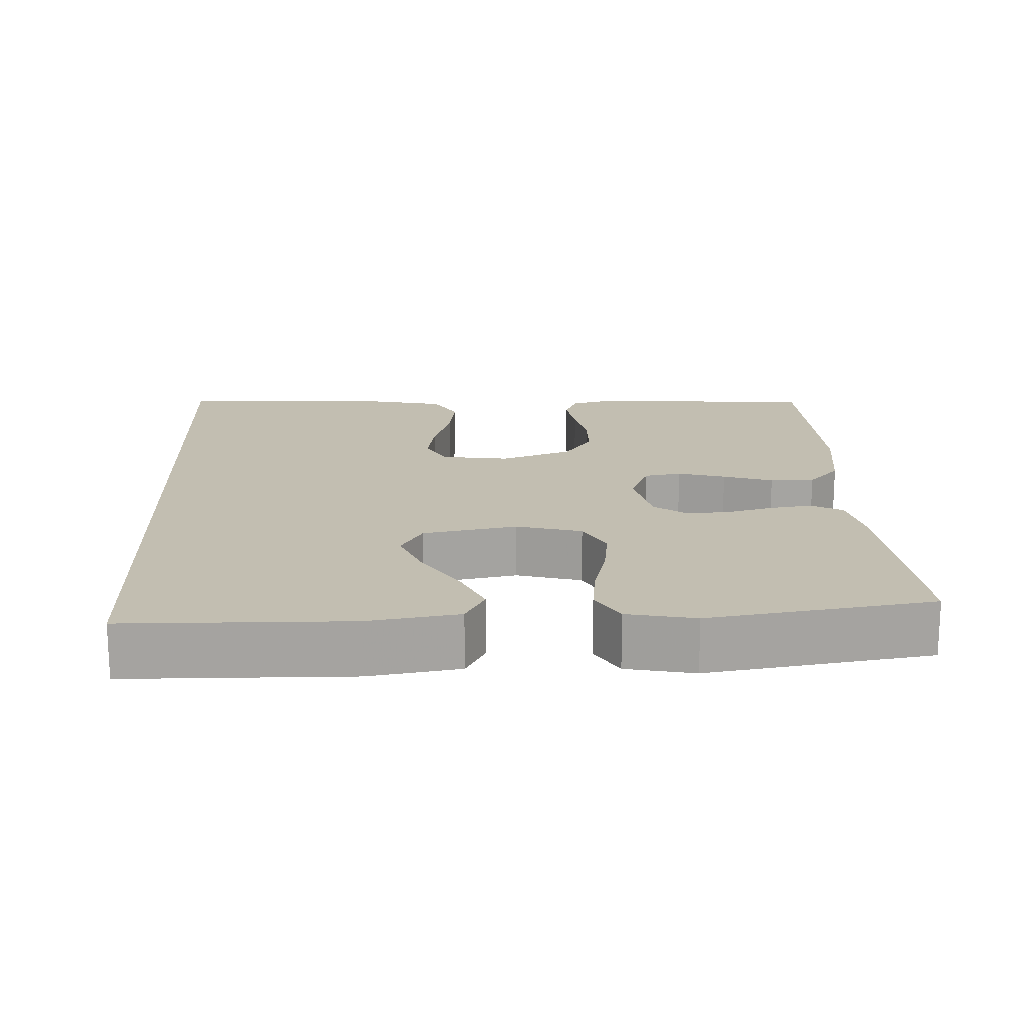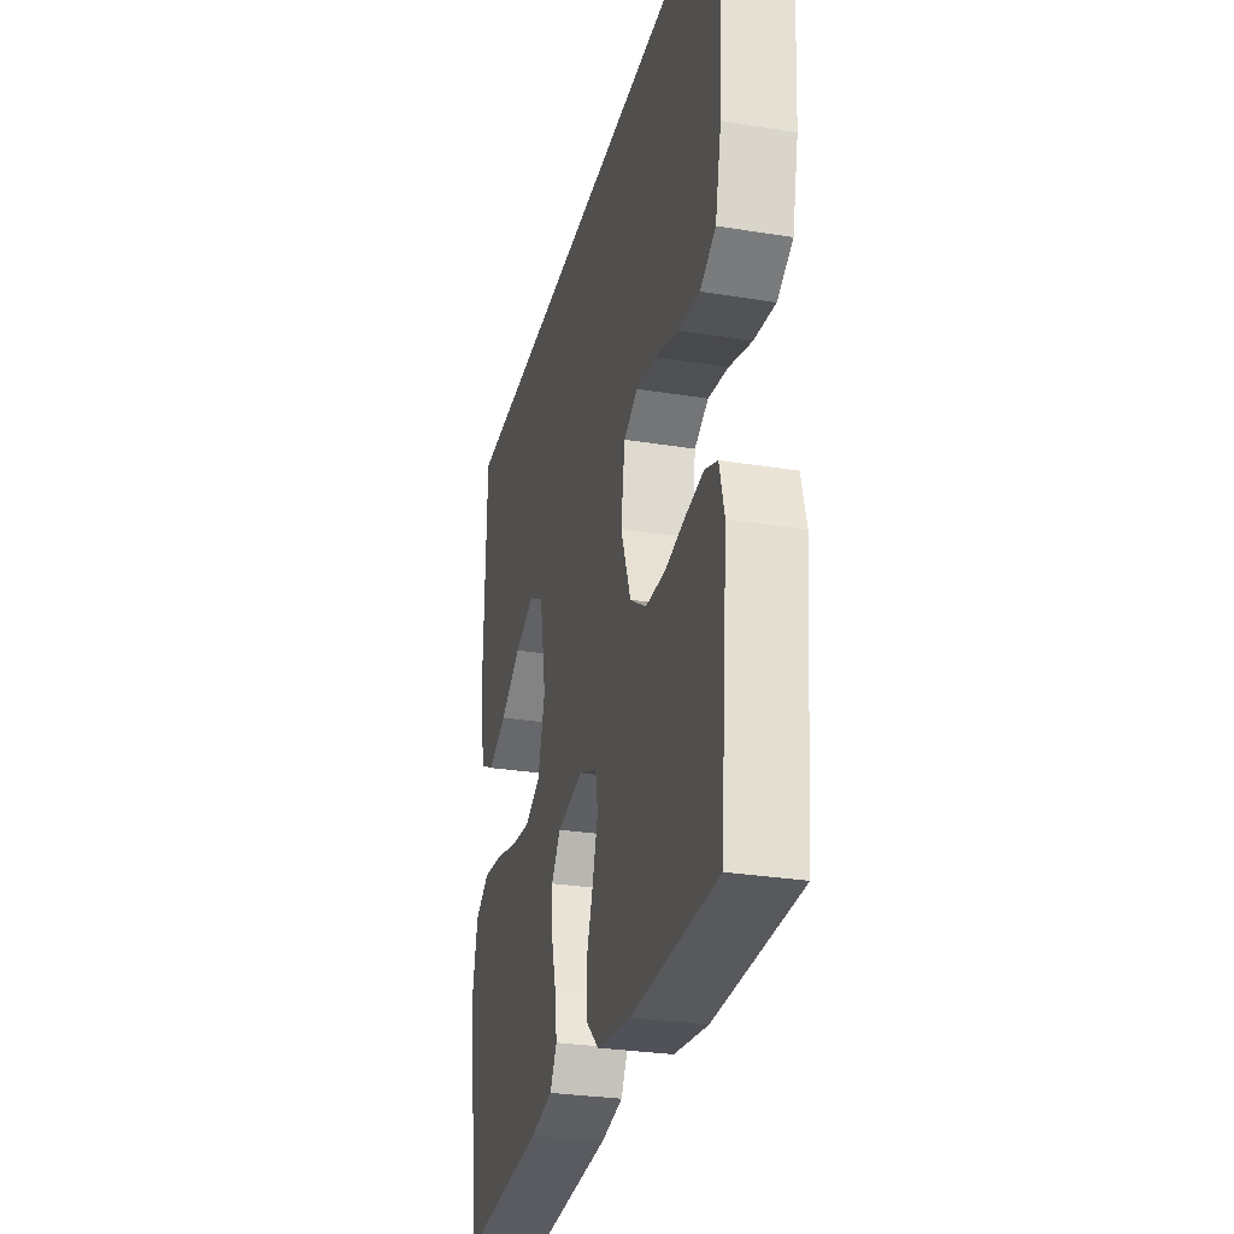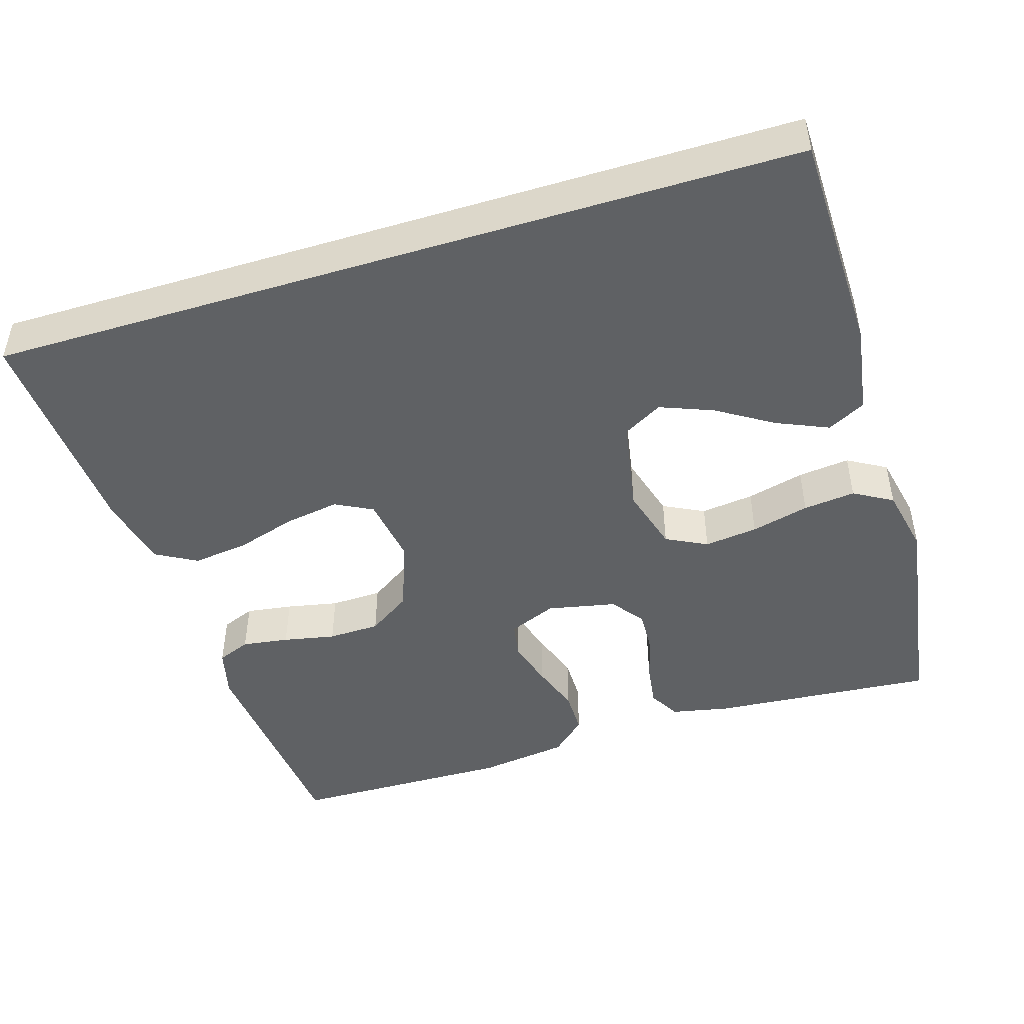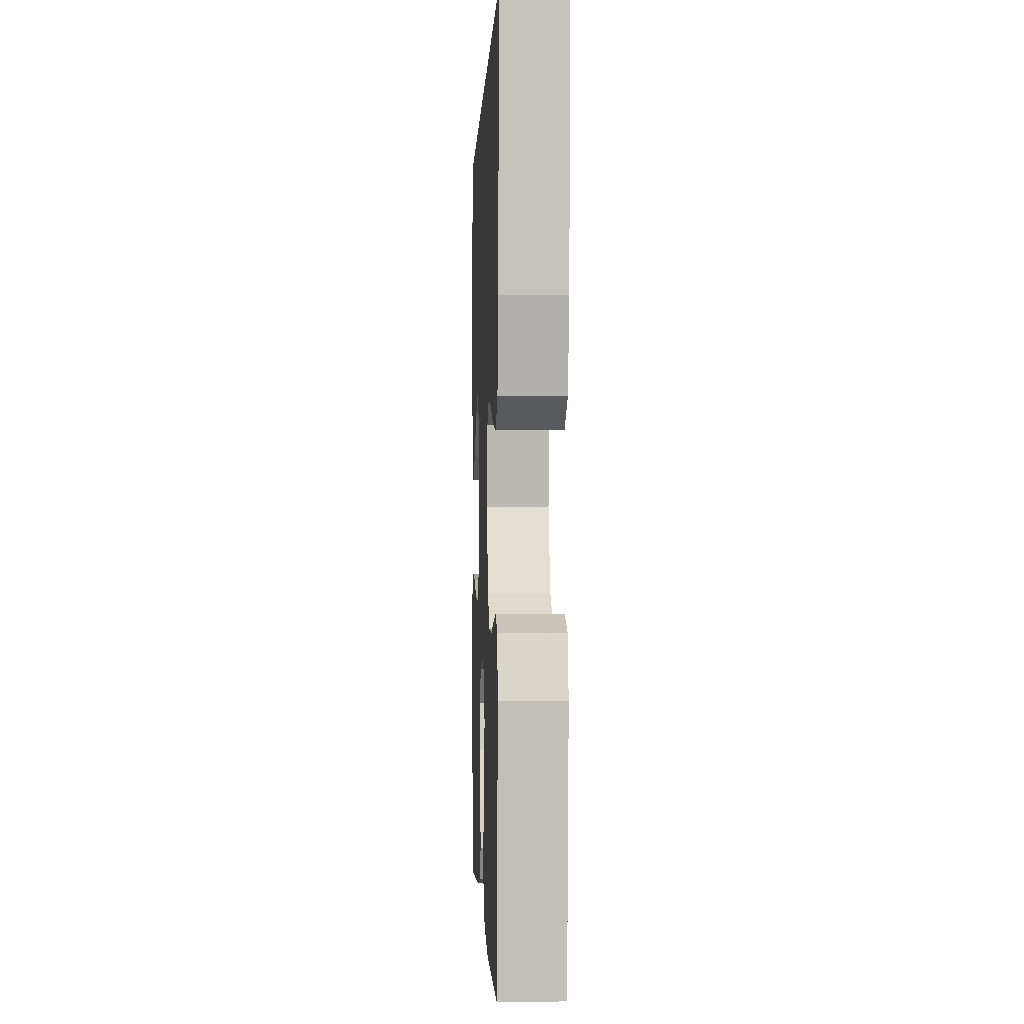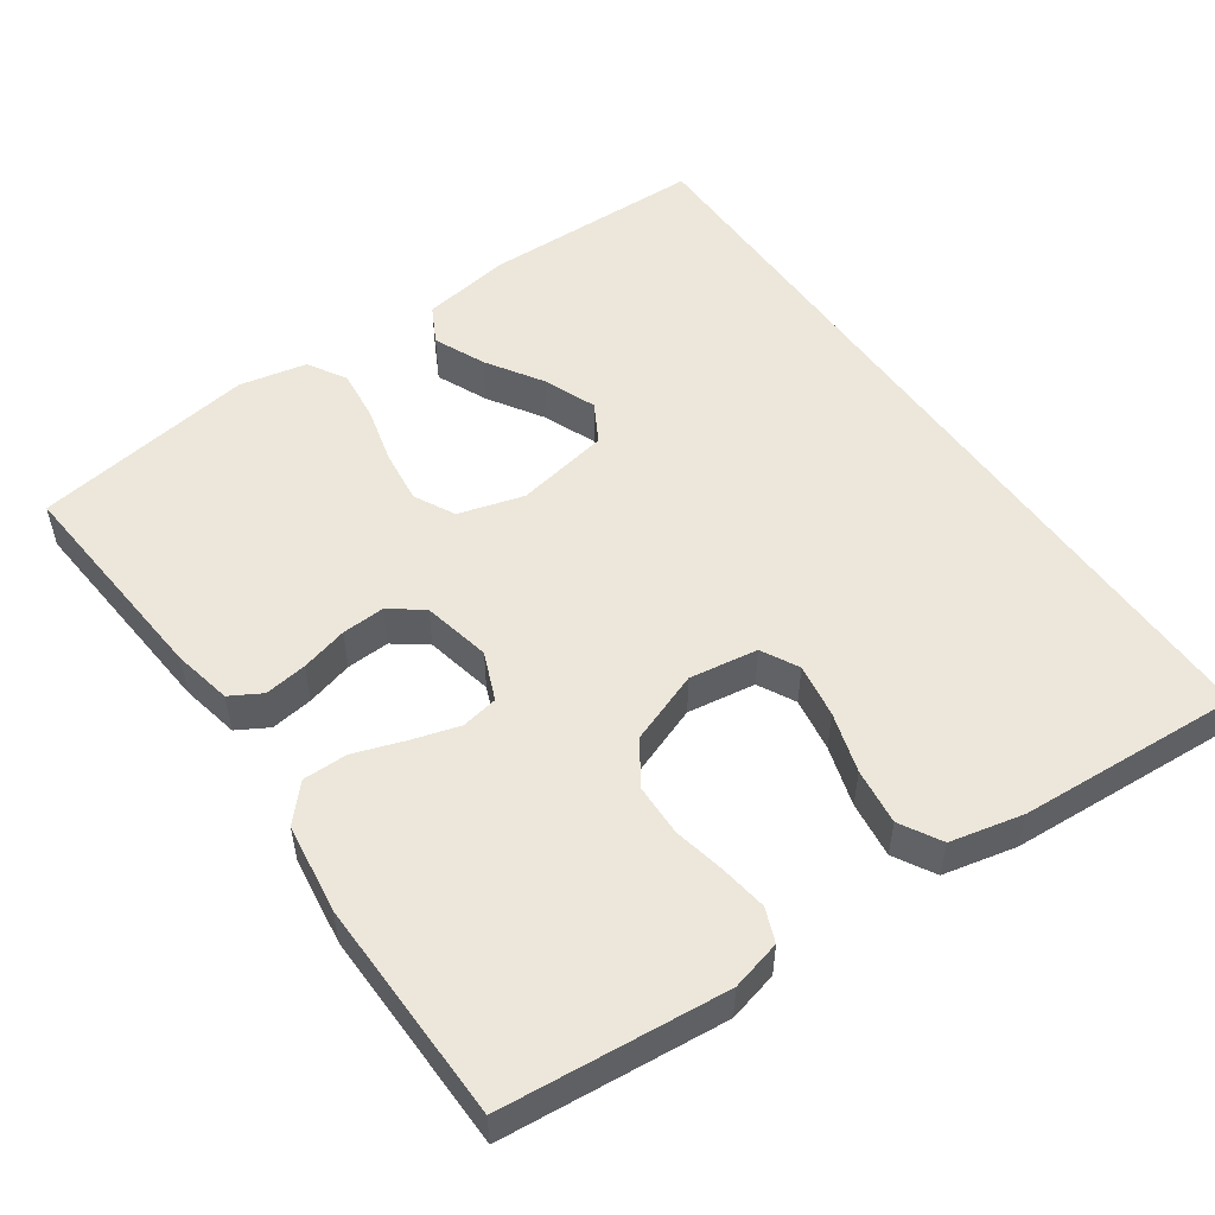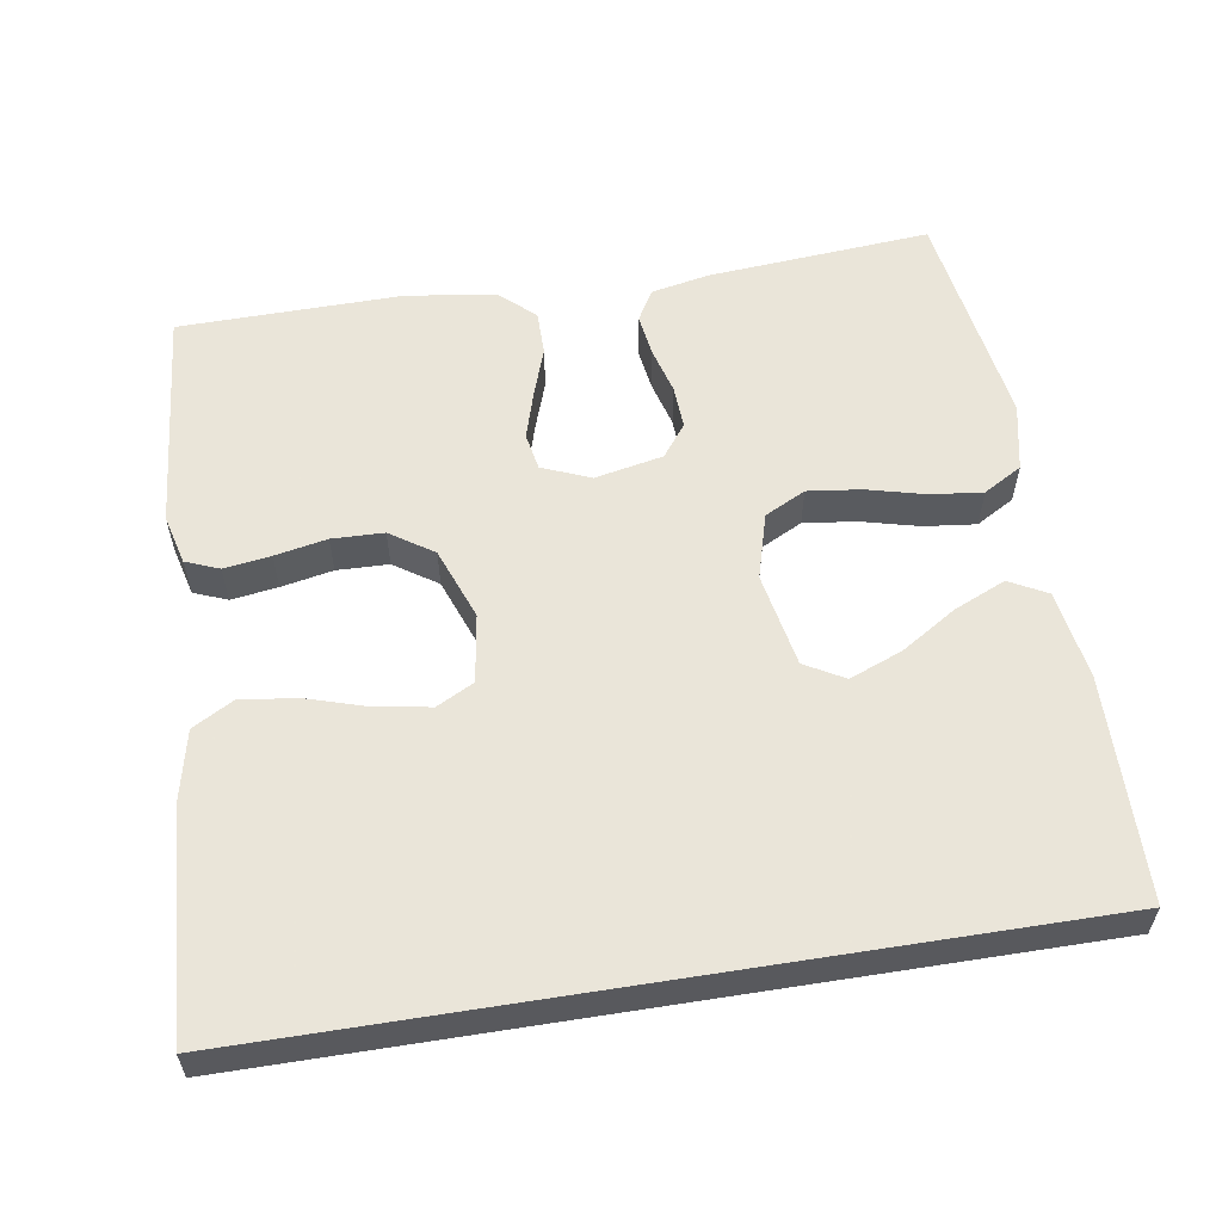
<metadata>
{"format":"obj","ext":"obj","renderer":"f3d","projection":"perspective","resolution":1024,"background":"white","views":[{"elev":17.1,"azim":87.3,"up":"+Y"},{"elev":-29.2,"azim":-103.5,"up":"+Z"},{"elev":-46.7,"azim":17.2,"up":"+Y"},{"elev":-1.2,"azim":-92.3,"up":"+Z"},{"elev":52.2,"azim":-125.0,"up":"+Y"},{"elev":57.7,"azim":-9.1,"up":"+Y"}]}
</metadata>
<code>
v 0.5 0.07 -0.5
v 0.2 0.07 -0.476
v 0.121 0.07 -0.46
v 0.097 0.07 -0.418
v 0.105 0.07 -0.361
v 0.122 0.07 -0.298
v 0.125 0.07 -0.24
v 0.092 0.07 -0.196
v 0 0.07 -0.177
v -0.065 0.07 -0.204
v -0.074 0.07 -0.254
v -0.055 0.07 -0.318
v -0.032 0.07 -0.385
v -0.032 0.07 -0.445
v -0.079 0.07 -0.488
v -0.2 0.07 -0.505
v -0.5 0.07 -0.5
v -0.528 0.07 -0.2
v -0.511 0.07 -0.133
v -0.466 0.07 -0.115
v -0.403 0.07 -0.124
v -0.333 0.07 -0.138
v -0.263 0.07 -0.136
v -0.205 0.07 -0.097
v -0.169 0.07 0
v -0.183 0.07 0.092
v -0.233 0.07 0.118
v -0.306 0.07 0.106
v -0.387 0.07 0.081
v -0.463 0.07 0.071
v -0.518 0.07 0.102
v -0.54 0.07 0.2
v -0.558 0.07 0.5
v 0.531 0.07 0.5
v 0.537 0.07 0.2
v 0.518 0.07 0.079
v 0.467 0.07 0.052
v 0.398 0.07 0.082
v 0.323 0.07 0.129
v 0.252 0.07 0.157
v 0.199 0.07 0.127
v 0.175 0.07 0
v 0.2 0.07 -0.088
v 0.255 0.07 -0.116
v 0.327 0.07 -0.107
v 0.405 0.07 -0.087
v 0.475 0.07 -0.079
v 0.527 0.07 -0.109
v 0.546 0.07 -0.2
v 0.5 0 -0.5
v 0.2 0 -0.476
v 0.121 0 -0.46
v 0.097 0 -0.418
v 0.105 0 -0.361
v 0.122 0 -0.298
v 0.125 0 -0.24
v 0.092 0 -0.196
v 0 0 -0.177
v -0.065 0 -0.204
v -0.074 0 -0.254
v -0.055 0 -0.318
v -0.032 0 -0.385
v -0.032 0 -0.445
v -0.079 0 -0.488
v -0.2 0 -0.505
v -0.5 0 -0.5
v -0.528 0 -0.2
v -0.511 0 -0.133
v -0.466 0 -0.115
v -0.403 0 -0.124
v -0.333 0 -0.138
v -0.263 0 -0.136
v -0.205 0 -0.097
v -0.169 0 0
v -0.183 0 0.092
v -0.233 0 0.118
v -0.306 0 0.106
v -0.387 0 0.081
v -0.463 0 0.071
v -0.518 0 0.102
v -0.54 0 0.2
v -0.558 0 0.5
v 0.531 0 0.5
v 0.537 0 0.2
v 0.518 0 0.079
v 0.467 0 0.052
v 0.398 0 0.082
v 0.323 0 0.129
v 0.252 0 0.157
v 0.199 0 0.127
v 0.175 0 0
v 0.2 0 -0.088
v 0.255 0 -0.116
v 0.327 0 -0.107
v 0.405 0 -0.087
v 0.475 0 -0.079
v 0.527 0 -0.109
v 0.546 0 -0.2
f 45 46 47 48
f 44 45 48 49
f 36 37 38 39
f 36 39 40
f 35 36 40
f 34 35 40
f 33 34 40 41
f 28 29 30 31
f 27 28 31 32
f 19 20 21 22
f 17 18 19 22
f 17 22 23
f 16 17 23 24
f 12 13 14 15
f 11 12 15 16
f 10 11 16 24
f 3 4 5 6
f 3 6 7
f 2 3 7
f 44 49 1 2
f 43 44 2 7
f 42 43 7 8
f 41 42 8 9
f 27 32 33 41
f 26 27 41
f 25 26 41 9
f 9 10 24 25
f 97 96 95 94
f 98 97 94 93
f 88 87 86 85
f 89 88 85
f 89 85 84
f 89 84 83
f 90 89 83 82
f 80 79 78 77
f 81 80 77 76
f 71 70 69 68
f 71 68 67 66
f 72 71 66
f 73 72 66 65
f 64 63 62 61
f 65 64 61 60
f 73 65 60 59
f 55 54 53 52
f 56 55 52
f 56 52 51
f 51 50 98 93
f 56 51 93 92
f 57 56 92 91
f 58 57 91 90
f 90 82 81 76
f 90 76 75
f 58 90 75 74
f 74 73 59 58
f 1 50 51 2
f 2 51 52 3
f 3 52 53 4
f 4 53 54 5
f 5 54 55 6
f 6 55 56 7
f 7 56 57 8
f 8 57 58 9
f 9 58 59 10
f 10 59 60 11
f 11 60 61 12
f 12 61 62 13
f 13 62 63 14
f 14 63 64 15
f 15 64 65 16
f 16 65 66 17
f 17 66 67 18
f 18 67 68 19
f 19 68 69 20
f 20 69 70 21
f 21 70 71 22
f 22 71 72 23
f 23 72 73 24
f 24 73 74 25
f 25 74 75 26
f 26 75 76 27
f 27 76 77 28
f 28 77 78 29
f 29 78 79 30
f 30 79 80 31
f 31 80 81 32
f 32 81 82 33
f 33 82 83 34
f 34 83 84 35
f 35 84 85 36
f 36 85 86 37
f 37 86 87 38
f 38 87 88 39
f 39 88 89 40
f 40 89 90 41
f 41 90 91 42
f 42 91 92 43
f 43 92 93 44
f 44 93 94 45
f 45 94 95 46
f 46 95 96 47
f 47 96 97 48
f 48 97 98 49
f 49 98 50 1

</code>
